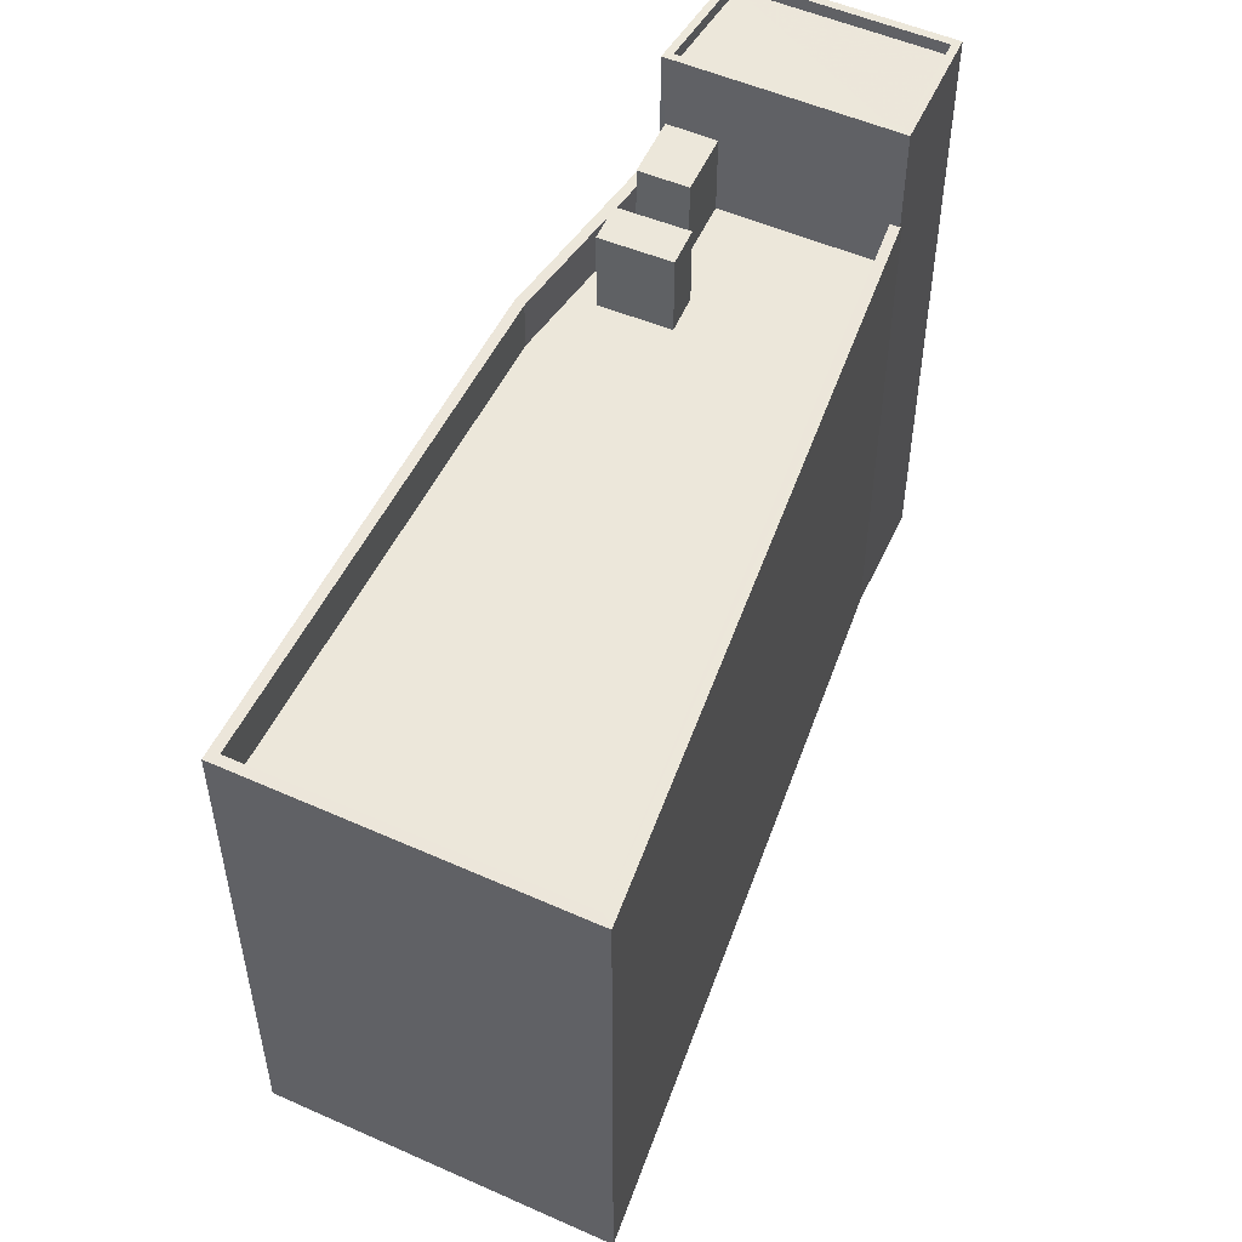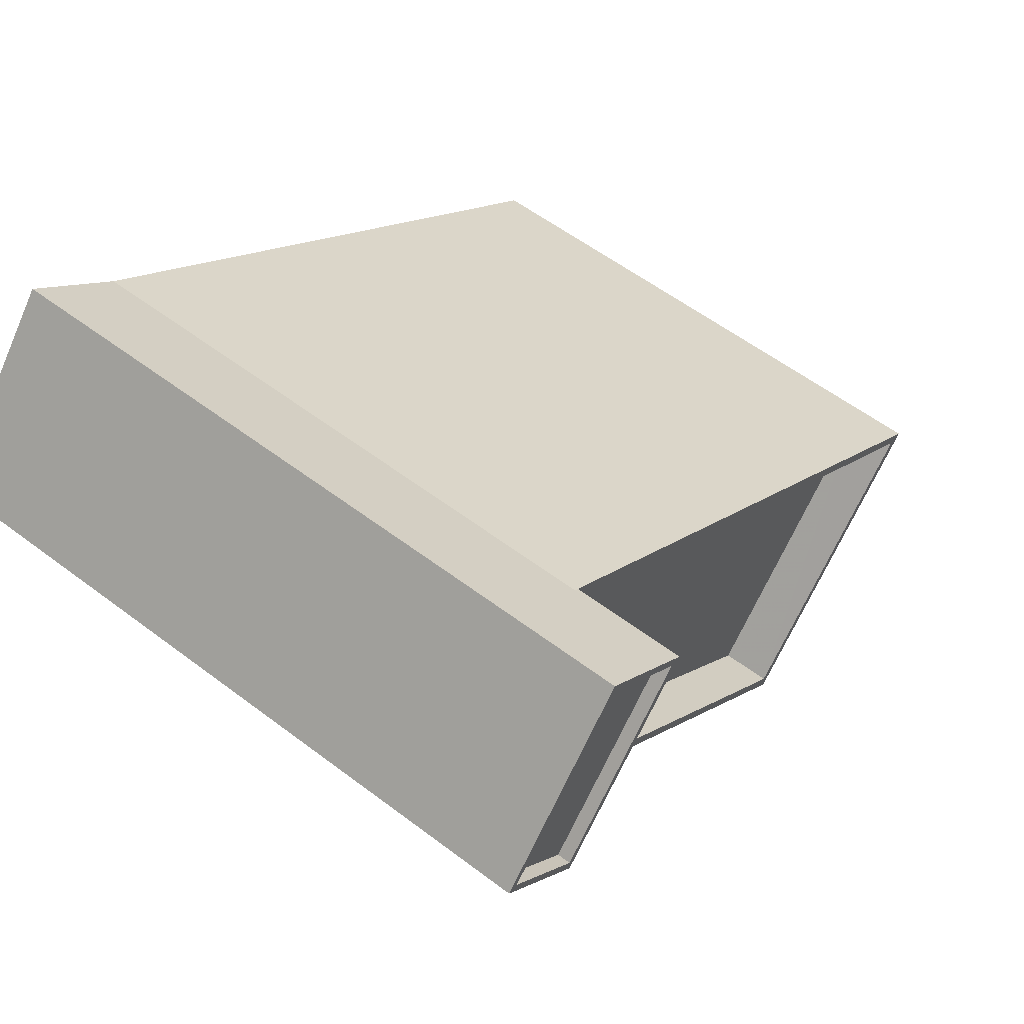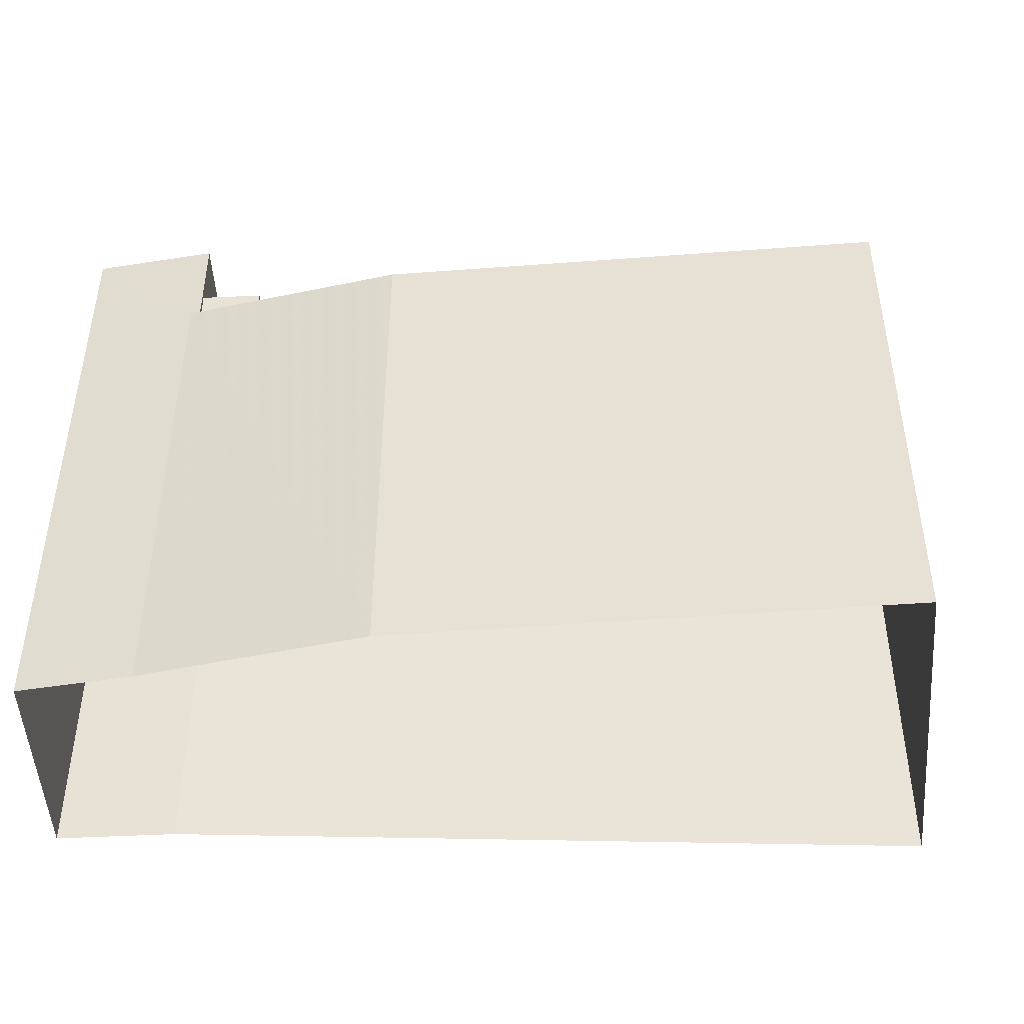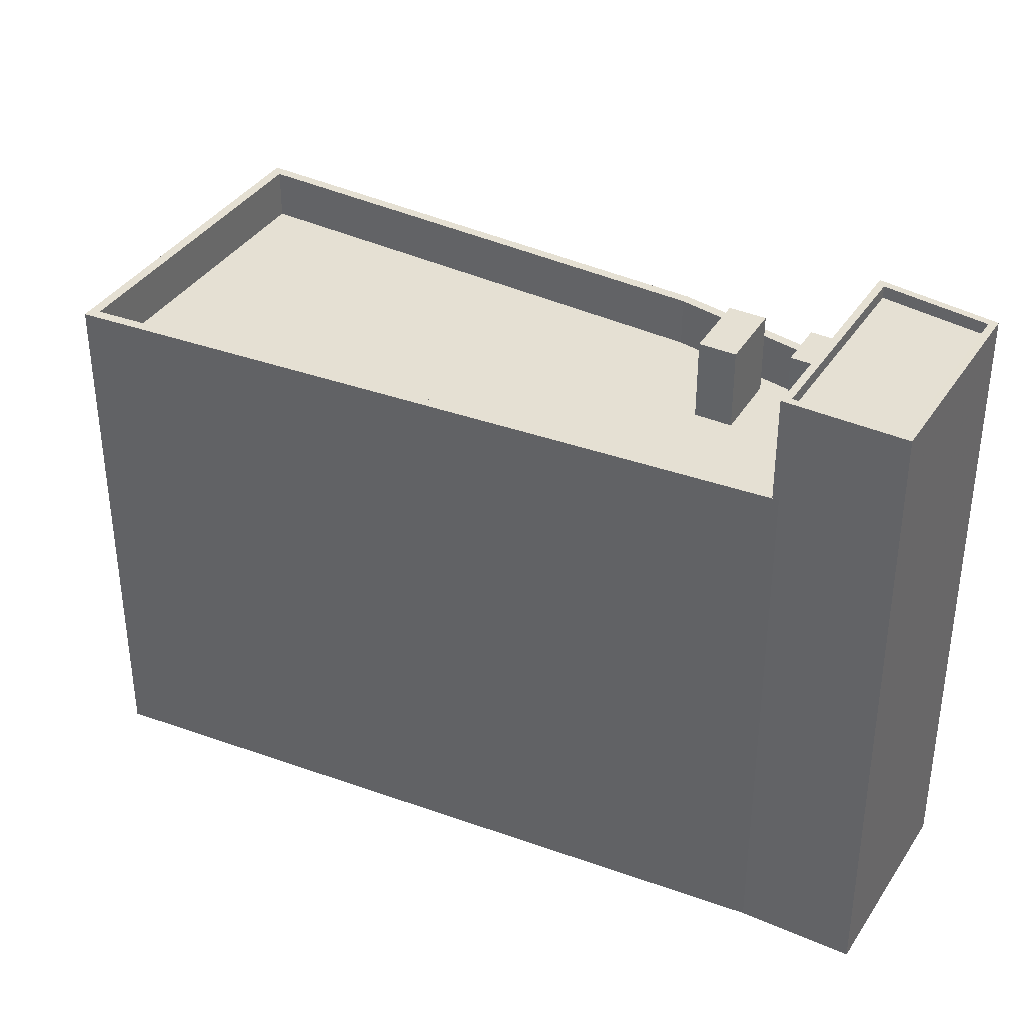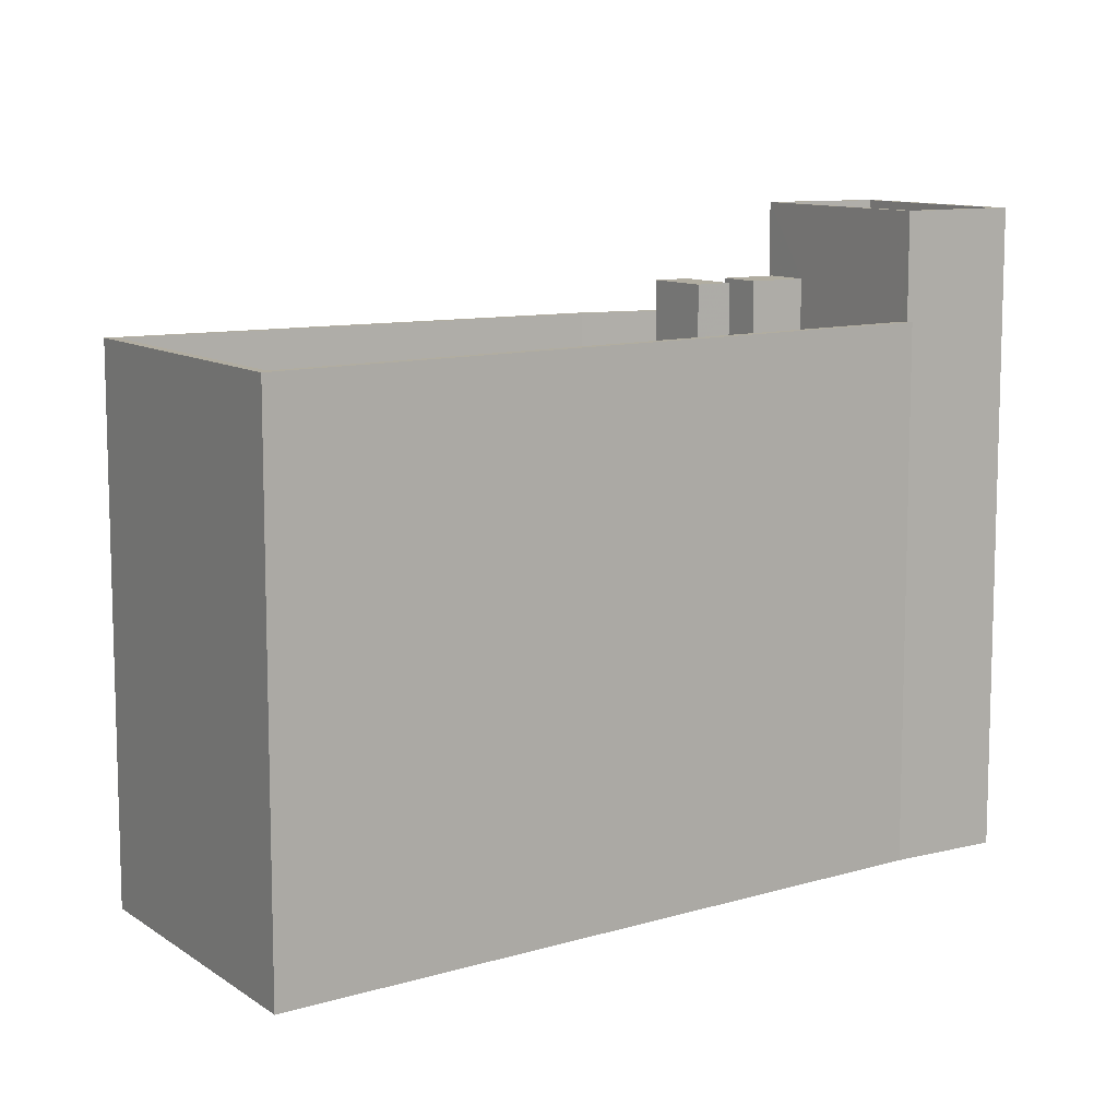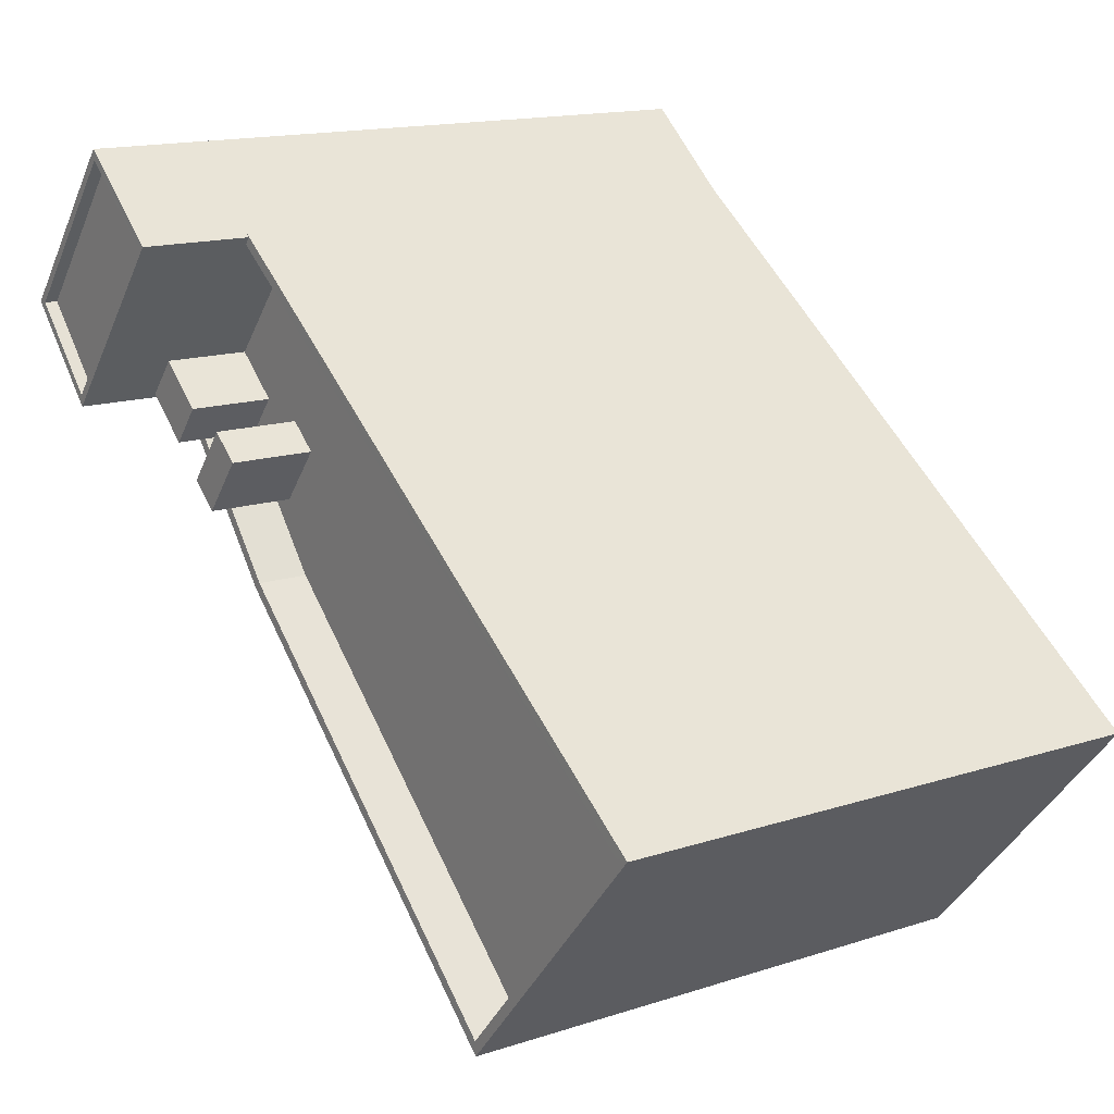
<metadata>
{"format":"obj","ext":"obj","renderer":"f3d","projection":"perspective","resolution":1024,"background":"white","views":[{"elev":54.1,"azim":74.4,"up":"+Z"},{"elev":56.2,"azim":-51.4,"up":"+Y"},{"elev":-47.7,"azim":-36.7,"up":"+Z"},{"elev":38.1,"azim":169.2,"up":"+Z"},{"elev":10.4,"azim":107.5,"up":"+Z"},{"elev":15.2,"azim":55.3,"up":"+Y"}]}
</metadata>
<code>
v 1.253e+04 -1.562e+04 21.57
v 1.254e+04 -1.562e+04 21.57
v 1.254e+04 -1.563e+04 21.57
v 1.253e+04 -1.561e+04 21.57
v 1.253e+04 -1.561e+04 21.57
v 1.253e+04 -1.562e+04 21.57
v 1.253e+04 -1.562e+04 21.57
v 1.253e+04 -1.562e+04 33.05
v 1.253e+04 -1.562e+04 33.05
v 1.253e+04 -1.562e+04 33.05
v 1.253e+04 -1.562e+04 33.05
v 1.253e+04 -1.561e+04 34.56
v 1.253e+04 -1.561e+04 34.56
v 1.253e+04 -1.562e+04 34.56
v 1.253e+04 -1.562e+04 34.56
v 1.253e+04 -1.561e+04 34.31
v 1.253e+04 -1.561e+04 34.31
v 1.253e+04 -1.562e+04 34.31
v 1.253e+04 -1.562e+04 34.31
v 1.253e+04 -1.562e+04 34.56
v 1.253e+04 -1.562e+04 34.56
v 1.253e+04 -1.561e+04 34.56
v 1.253e+04 -1.561e+04 34.56
v 1.253e+04 -1.562e+04 31.41
v 1.253e+04 -1.562e+04 31.41
v 1.253e+04 -1.561e+04 31.41
v 1.253e+04 -1.562e+04 31.41
v 1.253e+04 -1.562e+04 31.41
v 1.253e+04 -1.562e+04 31.41
v 1.253e+04 -1.562e+04 31.41
v 1.253e+04 -1.562e+04 31.41
v 1.253e+04 -1.562e+04 31.41
v 1.253e+04 -1.562e+04 31.41
v 1.253e+04 -1.562e+04 31.41
v 1.253e+04 -1.562e+04 31.41
v 1.254e+04 -1.562e+04 31.41
v 1.254e+04 -1.563e+04 31.41
v 1.253e+04 -1.562e+04 32.41
v 1.253e+04 -1.562e+04 32.41
v 1.253e+04 -1.562e+04 32.41
v 1.253e+04 -1.561e+04 32.41
v 1.254e+04 -1.562e+04 32.41
v 1.253e+04 -1.561e+04 32.41
v 1.254e+04 -1.563e+04 32.41
v 1.254e+04 -1.563e+04 32.41
v 1.253e+04 -1.561e+04 32.41
v 1.254e+04 -1.562e+04 32.41
v 1.253e+04 -1.562e+04 32.41
v 1.253e+04 -1.562e+04 32.41
v 1.253e+04 -1.562e+04 32.41
v 1.253e+04 -1.562e+04 33.08
v 1.253e+04 -1.562e+04 33.08
v 1.253e+04 -1.562e+04 33.08
v 1.253e+04 -1.562e+04 33.08
f 1 2 3
f 4 5 6
f 1 5 2
f 5 7 6
f 1 7 5
f 8 9 10
f 8 11 9
f 12 13 14
f 15 12 14
f 16 17 18
f 19 16 18
f 14 20 21
f 22 13 12
f 23 13 22
f 23 21 20
f 14 21 15
f 21 23 22
f 24 25 26
f 26 27 28
f 28 29 24
f 30 31 32
f 32 31 29
f 32 29 28
f 28 24 26
f 31 33 34
f 35 25 24
f 25 35 36
f 33 37 36
f 29 31 34
f 33 35 34
f 33 36 35
f 38 39 40
f 41 42 43
f 40 44 45
f 46 47 41
f 44 42 47
f 48 49 38
f 48 40 50
f 40 45 50
f 47 45 44
f 48 38 40
f 47 42 41
f 51 52 53
f 54 51 53
f 8 10 28
f 27 8 28
f 28 9 32
f 28 10 9
f 9 11 48
f 11 49 48
f 32 9 48
f 30 32 48
f 41 23 46
f 23 20 8
f 26 46 27
f 11 20 38
f 11 38 49
f 27 46 8
f 8 20 11
f 46 23 8
f 6 13 4
f 6 14 13
f 5 4 43
f 4 13 43
f 43 23 41
f 43 13 23
f 6 39 14
f 14 39 20
f 6 7 39
f 20 39 38
f 15 19 18
f 15 21 19
f 12 18 17
f 12 15 18
f 22 17 16
f 22 12 17
f 22 16 19
f 21 22 19
f 1 40 39
f 7 1 39
f 40 1 3
f 44 40 3
f 43 42 2
f 5 43 2
f 44 3 2
f 42 44 2
f 45 36 37
f 45 47 36
f 50 37 33
f 50 45 37
f 33 31 50
f 31 30 48
f 50 31 48
f 26 25 46
f 46 25 47
f 25 36 47
f 35 53 52
f 35 24 53
f 34 35 52
f 51 34 52
f 54 34 51
f 54 29 34
f 24 29 54
f 53 24 54

</code>
